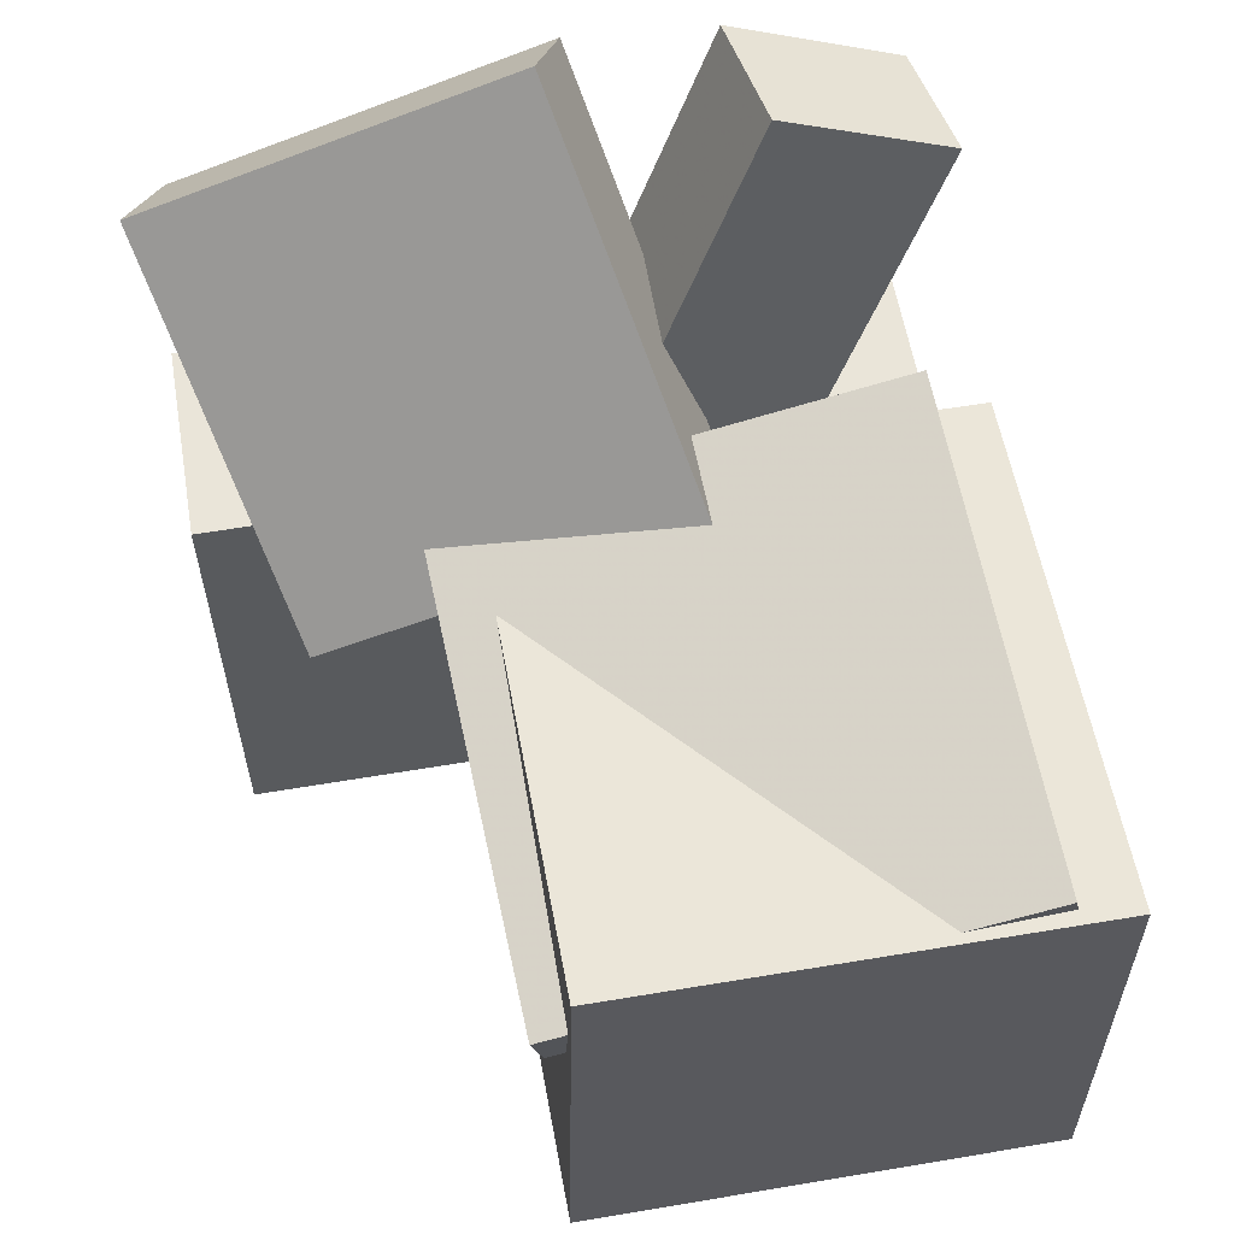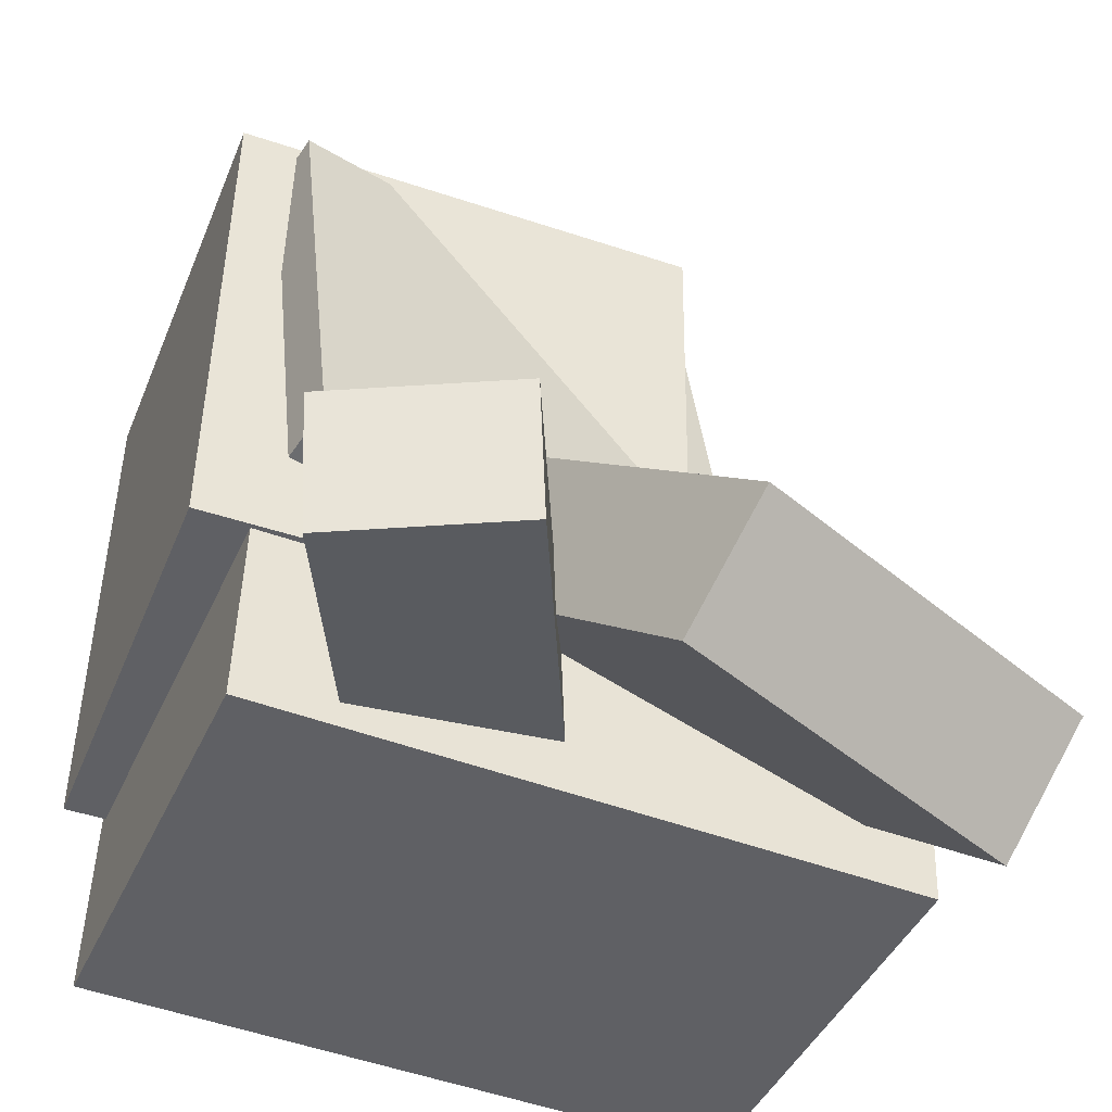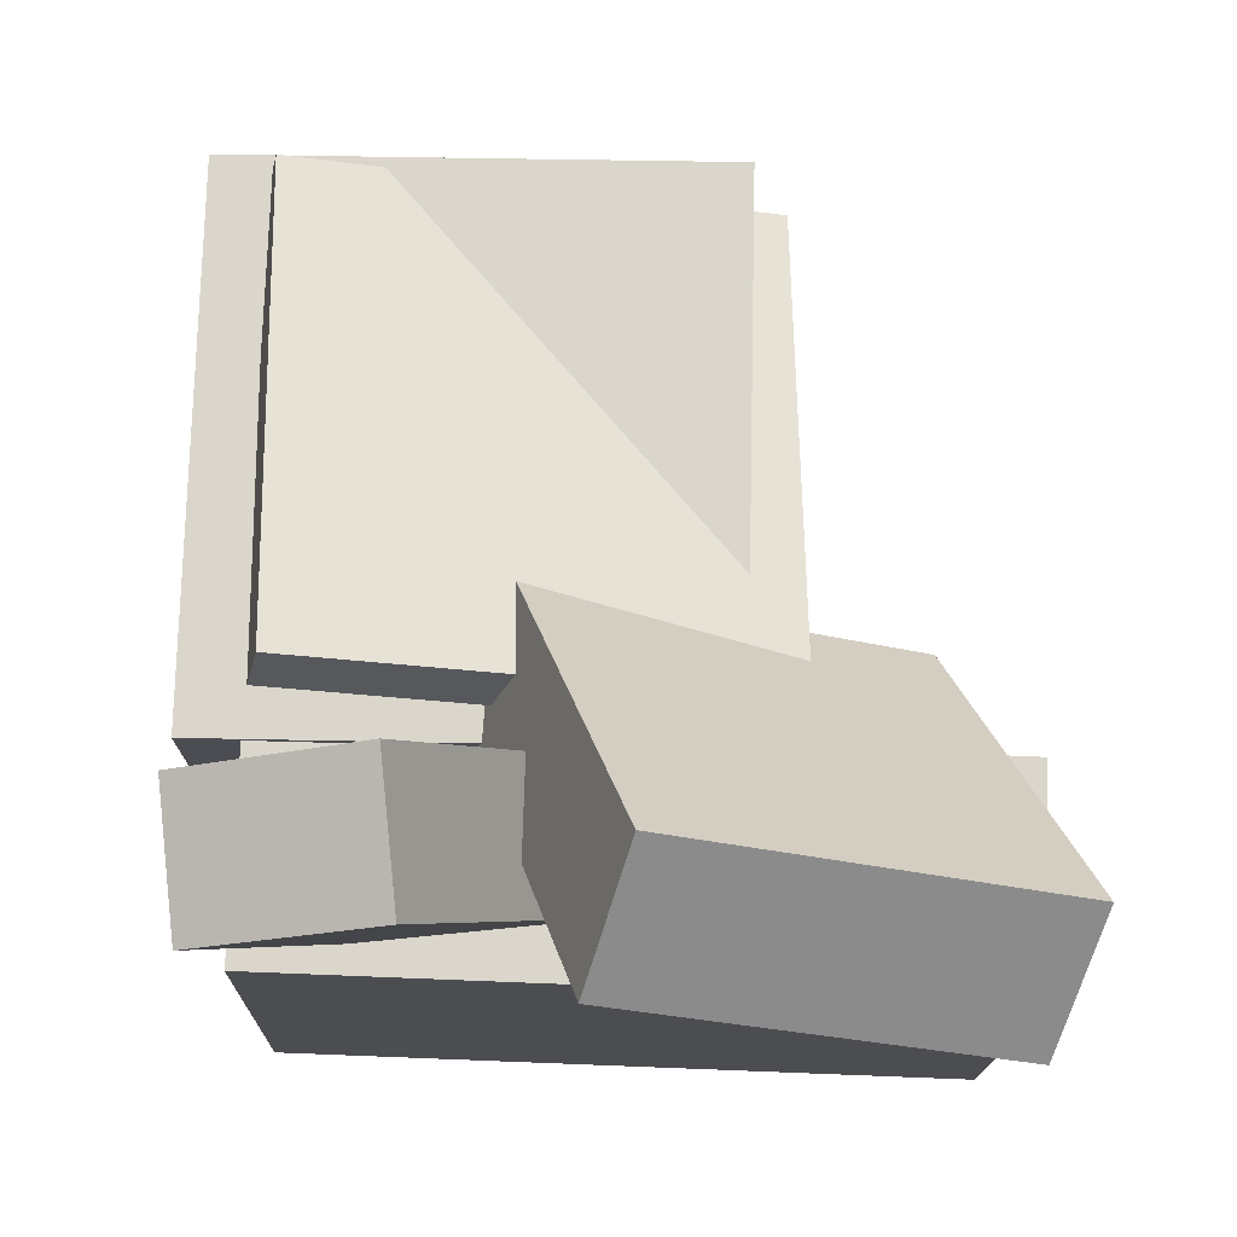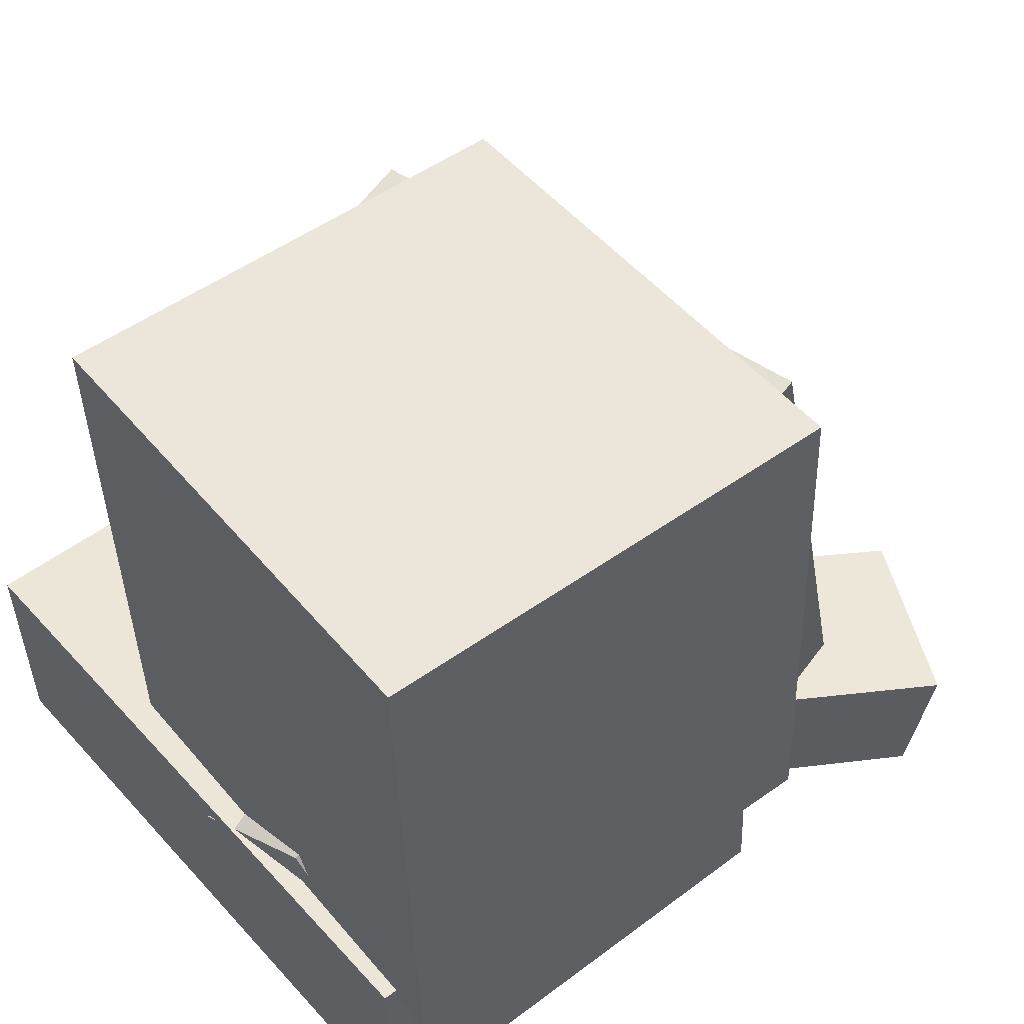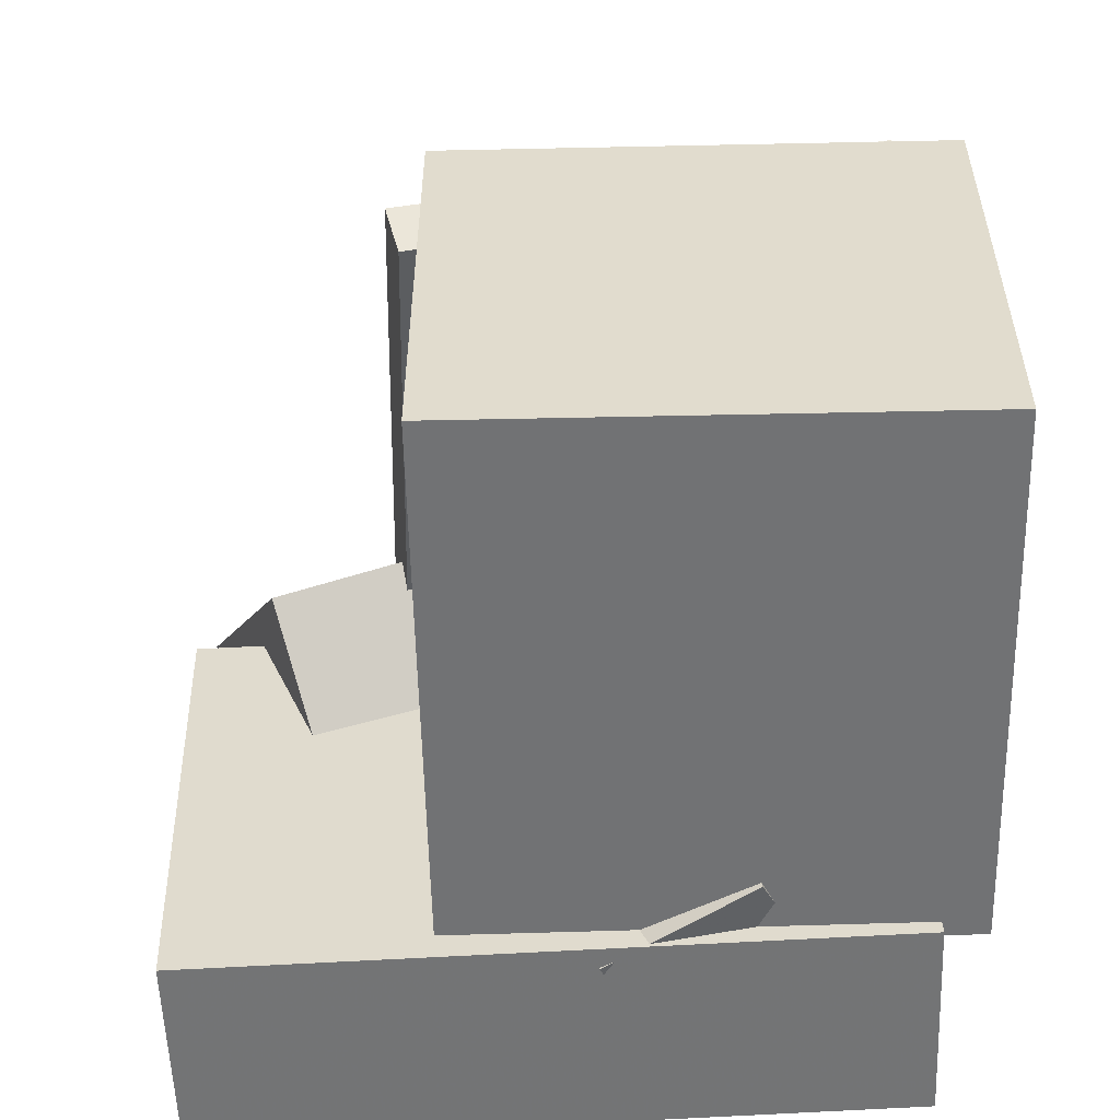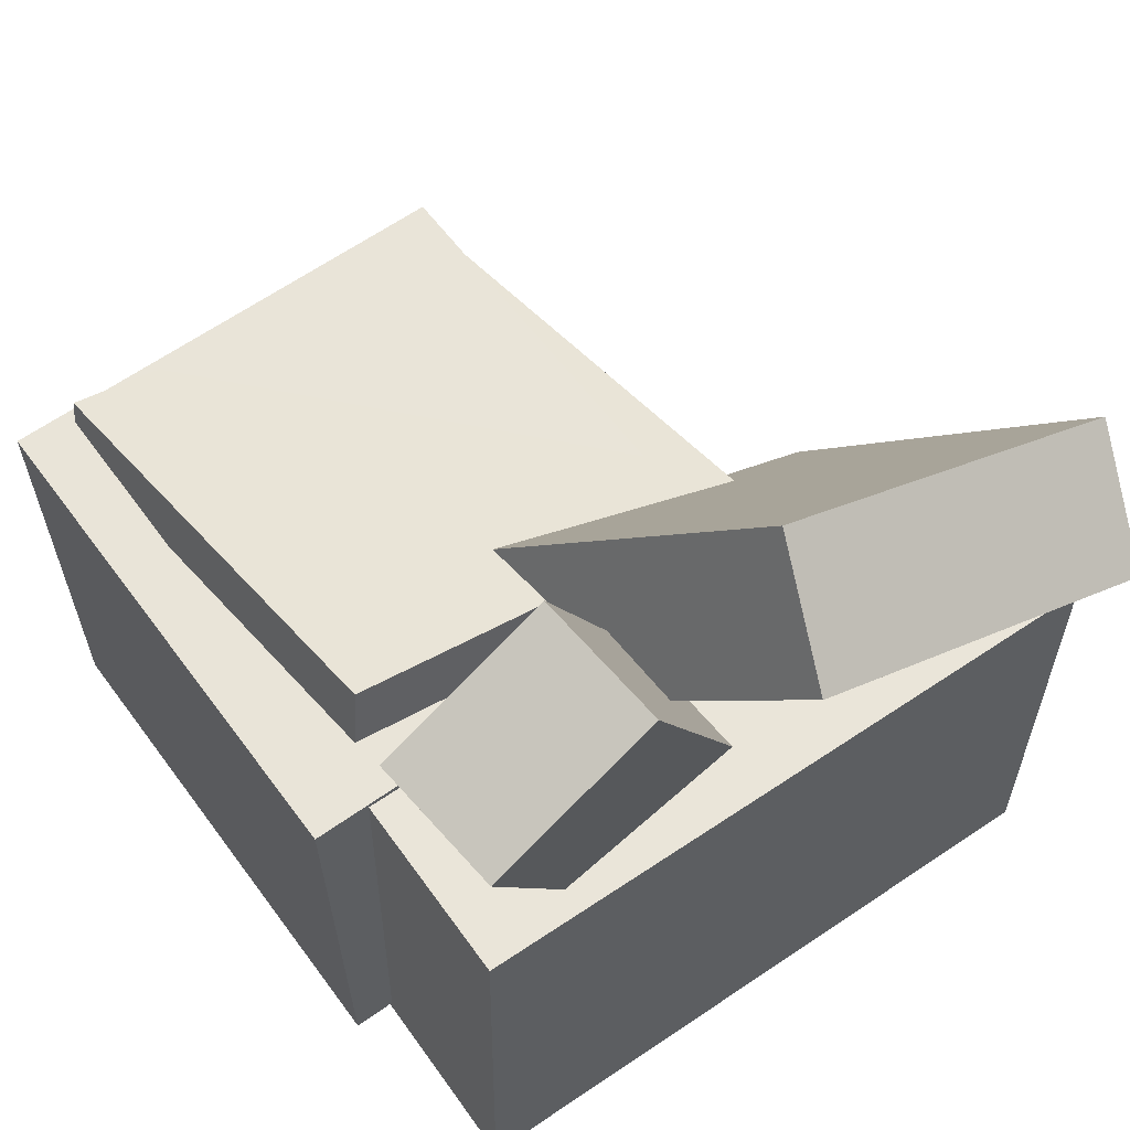
<metadata>
{"format":"obj","ext":"obj","renderer":"f3d","projection":"perspective","resolution":1024,"background":"white","views":[{"elev":56.1,"azim":168.4,"up":"+Z"},{"elev":-42.1,"azim":-21.7,"up":"+Y"},{"elev":-15.3,"azim":0.2,"up":"+Y"},{"elev":49.9,"azim":-128.2,"up":"+Y"},{"elev":33.4,"azim":179.4,"up":"+Y"},{"elev":60.0,"azim":-37.2,"up":"+Z"}]}
</metadata>
<code>
v -0.3236 -0.3729 -0.4543
v -0.2499 -0.3259 -0.06859
v -0.2119 -0.1596 -0.5016
v -0.1382 -0.1127 -0.1159
v -0.1446 -0.4715 -0.4765
v -0.07087 -0.4246 -0.09079
v -0.03286 -0.2583 -0.5238
v 0.04085 -0.2113 -0.1381
f 1.0 7.0 5.0
f 1.0 3.0 7.0
f 1.0 4.0 3.0
f 1.0 2.0 4.0
f 3.0 8.0 7.0
f 3.0 4.0 8.0
f 5.0 7.0 8.0
f 5.0 8.0 6.0
f 1.0 5.0 6.0
f 1.0 6.0 2.0
f 2.0 6.0 8.0
f 2.0 8.0 4.0
v -0.03076 -0.5618 0.4484
v 0.02281 -0.4184 0.5584
v -0.1574 -0.2115 0.0535
v -0.1038 -0.06809 0.1635
v 0.4317 -0.5969 0.269
v 0.4852 -0.4535 0.379
v 0.305 -0.2466 -0.1259
v 0.3586 -0.1032 -0.01596
f 9.0 15.0 13.0
f 9.0 11.0 15.0
f 9.0 12.0 11.0
f 9.0 10.0 12.0
f 11.0 16.0 15.0
f 11.0 12.0 16.0
f 13.0 15.0 16.0
f 13.0 16.0 14.0
f 9.0 13.0 14.0
f 9.0 14.0 10.0
f 10.0 14.0 16.0
f 10.0 16.0 12.0
v -0.1137 -0.1983 -0.2978
v -0.4375 -0.332 0.4221
v 0.1079 -0.1905 -0.1967
v -0.2159 -0.3241 0.5232
v -0.09659 -0.3697 -0.3219
v -0.4204 -0.5033 0.3979
v 0.125 -0.3618 -0.2208
v -0.1989 -0.4955 0.499
f 17.0 23.0 21.0
f 17.0 19.0 23.0
f 17.0 20.0 19.0
f 17.0 18.0 20.0
f 19.0 24.0 23.0
f 19.0 20.0 24.0
f 21.0 23.0 24.0
f 21.0 24.0 22.0
f 17.0 21.0 22.0
f 17.0 22.0 18.0
f 18.0 22.0 24.0
f 18.0 24.0 20.0
v -0.3857 -0.1855 0.1761
v -0.3682 -0.1688 0.2497
v -0.3975 0.4293 0.03958
v -0.38 0.446 0.1132
v 0.196 -0.2042 0.04194
v 0.2135 -0.1875 0.1155
v 0.1843 0.4107 -0.09457
v 0.2018 0.4274 -0.02098
f 25.0 31.0 29.0
f 25.0 27.0 31.0
f 25.0 28.0 27.0
f 25.0 26.0 28.0
f 27.0 32.0 31.0
f 27.0 28.0 32.0
f 29.0 31.0 32.0
f 29.0 32.0 30.0
f 25.0 29.0 30.0
f 25.0 30.0 26.0
f 26.0 30.0 32.0
f 26.0 32.0 28.0
v -0.4232 -0.4828 -0.5106
v -0.4101 -0.4752 0.09295
v -0.4134 -0.2158 -0.5142
v -0.4004 -0.2082 0.08936
v 0.446 -0.5148 -0.529
v 0.459 -0.5071 0.07461
v 0.4557 -0.2478 -0.5326
v 0.4687 -0.2401 0.07103
f 33.0 39.0 37.0
f 33.0 35.0 39.0
f 33.0 36.0 35.0
f 33.0 34.0 36.0
f 35.0 40.0 39.0
f 35.0 36.0 40.0
f 37.0 39.0 40.0
f 37.0 40.0 38.0
f 33.0 37.0 38.0
f 33.0 38.0 34.0
f 34.0 38.0 40.0
f 34.0 40.0 36.0
v -0.4751 -0.2235 0.09507
v -0.46 0.4597 0.08285
v -0.4691 -0.2343 -0.497
v -0.454 0.4489 -0.5092
v 0.1442 -0.2371 0.1017
v 0.1593 0.4461 0.08944
v 0.1503 -0.2478 -0.4904
v 0.1654 0.4353 -0.5026
f 41.0 47.0 45.0
f 41.0 43.0 47.0
f 41.0 44.0 43.0
f 41.0 42.0 44.0
f 43.0 48.0 47.0
f 43.0 44.0 48.0
f 45.0 47.0 48.0
f 45.0 48.0 46.0
f 41.0 45.0 46.0
f 41.0 46.0 42.0
f 42.0 46.0 48.0
f 42.0 48.0 44.0

</code>
